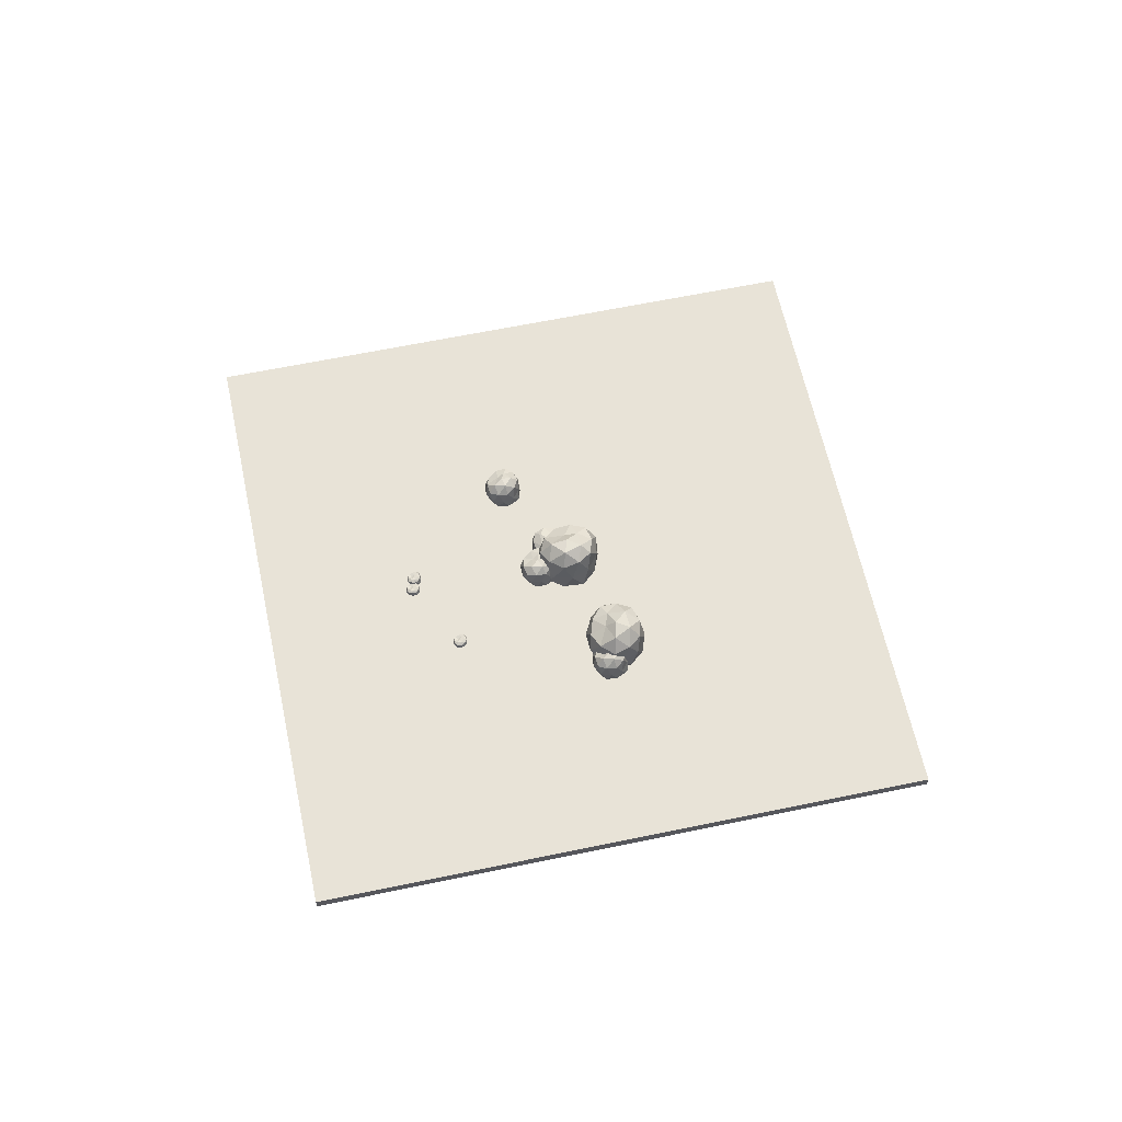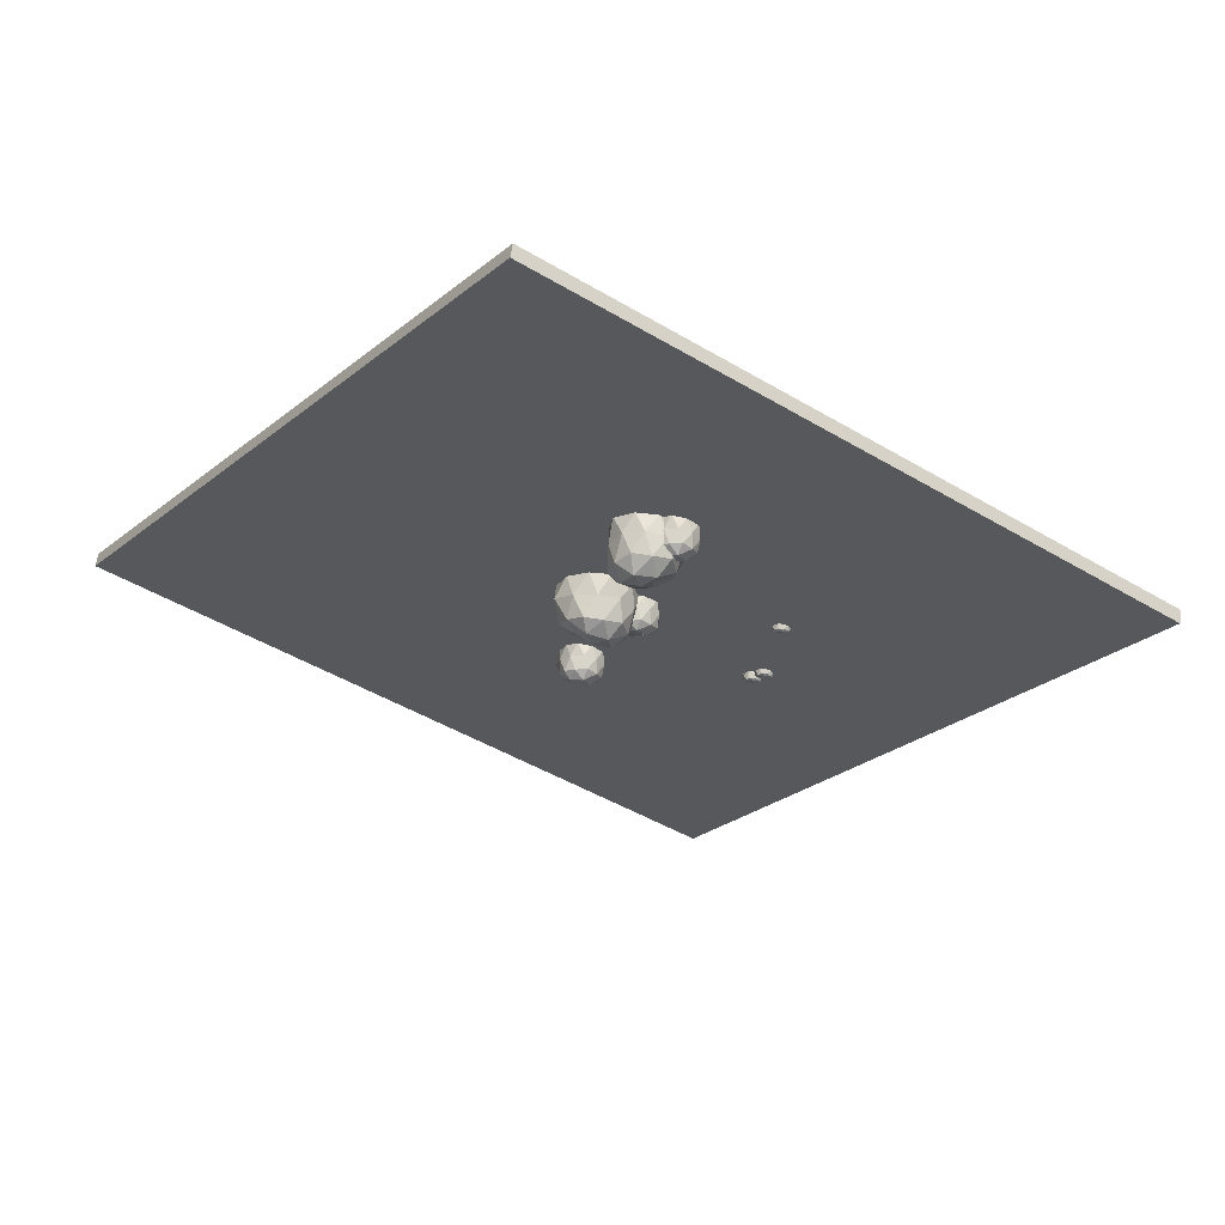
<metadata>
{"format":"obj","ext":"obj","renderer":"f3d","projection":"perspective","resolution":1024,"background":"white","views":[{"elev":61.8,"azim":-47.6,"up":"+Y"},{"elev":60.7,"azim":-171.1,"up":"+Z"}]}
</metadata>
<code>
o Icosphere
v 0.3806 0.1699 -0.06713
v 1.315 0.1791 0.5518
v 0.09953 0.1743 0.9916
v -0.6382 0.1657 -0.05589
v 0.1042 0.1821 -0.9178
v 1.155 0.1732 -0.7404
v 0.657 1.456 0.7835
v -0.343 1.299 0.4586
v -0.4264 1.209 -0.5929
v 0.657 1.161 -0.8761
v 1.334 1.319 -0.06713
v 0.3806 1.747 -0.06713
v 0.2093 0.156 0.5511
v 0.9193 0.1787 0.2783
v 0.7161 0.1731 0.9285
v 1.601 0.1718 -0.05622
v 0.8293 0.154 -0.4391
v -0.2125 0.156 -0.05651
v -0.4357 0.1722 0.5482
v 0.2181 0.1661 -0.5671
v -0.3202 0.1715 -0.5671
v 0.6487 0.1697 -0.8891
v 1.55 0.7383 0.2423
v 1.404 0.7362 -0.3768
v 0.3806 0.825 0.9329
v 1.038 0.8231 0.7419
v -0.5787 0.7287 0.2456
v -0.2081 0.7292 0.745
v -0.2387 0.7164 -0.8761
v -0.6096 0.7187 -0.3761
v 0.9716 0.6864 -0.8822
v 0.3806 0.6832 -1.067
v 1.105 1.403 0.4329
v 0.1177 1.442 0.7419
v -0.5065 1.327 -0.06713
v 0.08127 1.26 -0.867
v 1.069 1.29 -0.5489
v 0.543 1.737 0.4329
v 0.9063 1.501 -0.06179
v -0.04545 1.736 0.2419
v -0.08449 1.644 -0.3761
v 0.5423 1.468 -0.3528
f 1 14 13
f 2 14 16
f 1 13 18
f 1 18 20
f 1 20 17
f 2 16 23
f 3 15 25
f 4 19 27
f 5 21 29
f 6 22 31
f 2 23 26
f 3 25 28
f 4 27 30
f 5 29 32
f 6 31 24
f 7 33 38
f 8 34 40
f 9 35 41
f 10 36 42
f 11 37 39
f 39 42 12
f 39 37 42
f 37 10 42
f 42 41 12
f 42 36 41
f 36 9 41
f 41 40 12
f 41 35 40
f 35 8 40
f 40 38 12
f 40 34 38
f 34 7 38
f 38 39 12
f 38 33 39
f 33 11 39
f 24 37 11
f 24 31 37
f 31 10 37
f 32 36 10
f 32 29 36
f 29 9 36
f 30 35 9
f 30 27 35
f 27 8 35
f 28 34 8
f 28 25 34
f 25 7 34
f 26 33 7
f 26 23 33
f 23 11 33
f 31 32 10
f 31 22 32
f 22 5 32
f 29 30 9
f 29 21 30
f 21 4 30
f 27 28 8
f 27 19 28
f 19 3 28
f 25 26 7
f 25 15 26
f 15 2 26
f 23 24 11
f 23 16 24
f 16 6 24
f 17 22 6
f 17 20 22
f 20 5 22
f 20 21 5
f 20 18 21
f 18 4 21
f 18 19 4
f 18 13 19
f 13 3 19
f 16 17 6
f 16 14 17
f 14 1 17
f 13 15 3
f 13 14 15
f 14 2 15
o Icosphere.001
v 0.3806 0.07275 -0.878
v 0.5223 0.0784 -0.2081
v -0.1955 0.07543 -0.5373
v -0.06803 0.07022 -1.31
v 0.6247 0.08019 -1.367
v 1.007 0.07478 -0.8392
v 0.1203 0.8207 -0.389
v -0.2208 0.6216 -0.9591
v 0.2411 0.6941 -1.453
v 0.8476 0.6781 -1.112
v 0.7957 0.775 -0.4697
v 0.3308 0.8812 -0.878
v 0.04107 0.06424 -0.6821
v 0.4672 0.07817 -0.4967
v 0.1001 0.07475 -0.3005
v 0.9078 0.07393 -0.3501
v 0.7354 0.06303 -0.8478
v 0.1176 0.06427 -1.128
v -0.2387 0.07419 -0.9598
v 0.5241 0.07042 -1.165
v 0.2896 0.07371 -1.396
v 0.8496 0.07264 -1.121
v 0.7573 0.4201 -0.2422
v 0.9592 0.4188 -0.5743
v -0.05933 0.473 -0.4424
v 0.3202 0.4719 -0.244
v -0.1957 0.4103 -1.153
v -0.2485 0.4105 -0.7765
v 0.4575 0.4067 -1.496
v 0.07553 0.4081 -1.437
v 0.9873 0.3884 -0.9798
v 0.8091 0.3864 -1.314
v 0.4815 0.8261 -0.3496
v -0.1325 0.7187 -0.6382
v -0.05309 0.6753 -1.258
v 0.5909 0.7389 -1.355
v 0.8868 0.7574 -0.793
v 0.1979 0.9042 -0.5906
v 0.6 0.8676 -0.6504
v -0.02419 0.7746 -0.926
v 0.2687 0.8494 -1.212
v 0.5527 0.8153 -0.9331
f 43 56 55
f 44 56 58
f 43 55 60
f 43 60 62
f 43 62 59
f 44 58 65
f 45 57 67
f 46 61 69
f 47 63 71
f 48 64 73
f 44 65 68
f 45 67 70
f 46 69 72
f 47 71 74
f 48 73 66
f 49 75 80
f 50 76 82
f 51 77 83
f 52 78 84
f 53 79 81
f 81 84 54
f 81 79 84
f 79 52 84
f 84 83 54
f 84 78 83
f 78 51 83
f 83 82 54
f 83 77 82
f 77 50 82
f 82 80 54
f 82 76 80
f 76 49 80
f 80 81 54
f 80 75 81
f 75 53 81
f 66 79 53
f 66 73 79
f 73 52 79
f 74 78 52
f 74 71 78
f 71 51 78
f 72 77 51
f 72 69 77
f 69 50 77
f 70 76 50
f 70 67 76
f 67 49 76
f 68 75 49
f 68 65 75
f 65 53 75
f 73 74 52
f 73 64 74
f 64 47 74
f 71 72 51
f 71 63 72
f 63 46 72
f 69 70 50
f 69 61 70
f 61 45 70
f 67 68 49
f 67 57 68
f 57 44 68
f 65 66 53
f 65 58 66
f 58 48 66
f 59 64 48
f 59 62 64
f 62 47 64
f 62 63 47
f 62 60 63
f 60 46 63
f 60 61 46
f 60 55 61
f 55 45 61
f 58 59 48
f 58 56 59
f 56 43 59
f 55 57 45
f 55 56 57
f 56 44 57
o Icosphere.002
v -0.6115 0.1646 -0.5368
v 0.07137 0.1702 -0.5877
v -0.3508 0.1672 0.07965
v -1.099 0.162 -0.1499
v -1.063 0.172 -0.8441
v -0.4894 0.1666 -1.152
v -0.1595 0.9505 -0.2295
v -0.764 0.8544 -0.012
v -1.198 0.7994 -0.4885
v -0.7809 0.7699 -1.031
v -0.1513 0.8668 -0.8936
v -0.6115 1.014 -0.5368
v -0.4627 0.156 -0.1742
v -0.222 0.17 -0.5717
v -0.07667 0.1665 -0.1816
v -0.01784 0.1657 -0.9887
v -0.5341 0.1548 -0.8844
v -0.8939 0.1561 -0.3096
v -0.7752 0.166 0.06598
v -0.8771 0.1622 -0.7174
v -1.137 0.1655 -0.5158
v -0.7898 0.1644 -1.034
v 0.06896 0.5119 -0.8251
v -0.2331 0.5106 -1.07
v -0.237 0.5648 -0.05393
v 0.008786 0.5637 -0.3922
v -0.9576 0.506 -0.02661
v -0.5917 0.5063 0.07578
v -1.213 0.4985 -0.6956
v -1.205 0.4999 -0.3153
v -0.6313 0.4802 -1.152
v -0.9859 0.4782 -1.02
v -0.07425 0.918 -0.5668
v -0.4355 0.9417 -0.04773
v -1.04 0.8715 -0.2046
v -1.056 0.8309 -0.811
v -0.4596 0.8492 -1.027
v -0.3458 1.077 -0.3562
v -0.3556 0.9425 -0.7311
v -0.7015 1.077 -0.2281
v -0.9517 1.028 -0.5118
v -0.6403 0.8951 -0.7353
f 85 98 97
f 86 98 100
f 85 97 102
f 85 102 104
f 85 104 101
f 86 100 107
f 87 99 109
f 88 103 111
f 89 105 113
f 90 106 115
f 86 107 110
f 87 109 112
f 88 111 114
f 89 113 116
f 90 115 108
f 91 117 122
f 92 118 124
f 93 119 125
f 94 120 126
f 95 121 123
f 123 126 96
f 123 121 126
f 121 94 126
f 126 125 96
f 126 120 125
f 120 93 125
f 125 124 96
f 125 119 124
f 119 92 124
f 124 122 96
f 124 118 122
f 118 91 122
f 122 123 96
f 122 117 123
f 117 95 123
f 108 121 95
f 108 115 121
f 115 94 121
f 116 120 94
f 116 113 120
f 113 93 120
f 114 119 93
f 114 111 119
f 111 92 119
f 112 118 92
f 112 109 118
f 109 91 118
f 110 117 91
f 110 107 117
f 107 95 117
f 115 116 94
f 115 106 116
f 106 89 116
f 113 114 93
f 113 105 114
f 105 88 114
f 111 112 92
f 111 103 112
f 103 87 112
f 109 110 91
f 109 99 110
f 99 86 110
f 107 108 95
f 107 100 108
f 100 90 108
f 101 106 90
f 101 104 106
f 104 89 106
f 104 105 89
f 104 102 105
f 102 88 105
f 102 103 88
f 102 97 103
f 97 87 103
f 100 101 90
f 100 98 101
f 98 85 101
f 97 99 87
f 97 98 99
f 98 86 99
o Icosphere.005
v -0.8654 0.1699 3.298
v -0.02619 0.1791 2.555
v 0.08469 0.1743 3.843
v -1.118 0.1657 4.285
v -1.759 0.1821 3.345
v -1.316 0.1732 2.375
v 0.02774 1.456 3.25
v -0.5445 1.299 4.133
v -1.582 1.209 3.941
v -1.576 1.161 2.822
v -0.6193 1.319 2.377
v -0.8654 1.747 3.298
v -0.3125 0.156 3.623
v -0.3926 0.1787 2.866
v 0.1831 0.1731 3.231
v -0.5395 0.1718 2.121
v -1.109 0.154 2.768
v -1.008 0.156 3.873
v -0.4819 0.1722 4.245
v -1.39 0.1661 3.325
v -1.53 0.1715 3.845
v -1.59 0.1697 2.826
v -0.2644 0.7383 2.248
v -0.9001 0.7362 2.229
v 0.1006 0.825 3.556
v 0.08588 0.8231 2.872
v -0.8111 0.7287 4.305
v -0.233 0.7292 4.076
v -1.807 0.7164 3.687
v -1.42 0.7187 4.174
v -1.5 0.6864 2.516
v -1.831 0.6832 3.039
v -0.1952 1.403 2.727
v -0.1518 1.442 3.761
v -1.095 1.327 4.155
v -1.715 1.26 3.38
v -1.153 1.29 2.508
v -0.3404 1.737 3.27
v -0.7245 1.501 2.791
v -0.677 1.736 3.789
v -1.284 1.644 3.667
v -1.1 1.468 3.068
f 127 140 139
f 128 140 142
f 127 139 144
f 127 144 146
f 127 146 143
f 128 142 149
f 129 141 151
f 130 145 153
f 131 147 155
f 132 148 157
f 128 149 152
f 129 151 154
f 130 153 156
f 131 155 158
f 132 157 150
f 133 159 164
f 134 160 166
f 135 161 167
f 136 162 168
f 137 163 165
f 165 168 138
f 165 163 168
f 163 136 168
f 168 167 138
f 168 162 167
f 162 135 167
f 167 166 138
f 167 161 166
f 161 134 166
f 166 164 138
f 166 160 164
f 160 133 164
f 164 165 138
f 164 159 165
f 159 137 165
f 150 163 137
f 150 157 163
f 157 136 163
f 158 162 136
f 158 155 162
f 155 135 162
f 156 161 135
f 156 153 161
f 153 134 161
f 154 160 134
f 154 151 160
f 151 133 160
f 152 159 133
f 152 149 159
f 149 137 159
f 157 158 136
f 157 148 158
f 148 131 158
f 155 156 135
f 155 147 156
f 147 130 156
f 153 154 134
f 153 145 154
f 145 129 154
f 151 152 133
f 151 141 152
f 141 128 152
f 149 150 137
f 149 142 150
f 142 132 150
f 143 148 132
f 143 146 148
f 146 131 148
f 146 147 131
f 146 144 147
f 144 130 147
f 144 145 130
f 144 139 145
f 139 129 145
f 142 143 132
f 142 140 143
f 140 127 143
f 139 141 129
f 139 140 141
f 140 128 141
o Icosphere.004
v -1.577 0.1646 3.706
v -0.8929 0.1702 3.742
v -1.396 0.1672 4.351
v -2.11 0.162 4.028
v -1.986 0.172 3.344
v -1.377 0.1666 3.111
v -1.167 0.9505 4.068
v -1.795 0.8544 4.207
v -2.165 0.7994 3.68
v -1.682 0.7699 3.195
v -1.075 0.8668 3.411
v -1.577 1.128 3.706
v -1.475 0.156 4.085
v -1.186 0.17 3.721
v -1.091 0.1665 4.126
v -0.9305 0.1657 3.333
v -1.456 0.1548 3.371
v -1.886 0.1561 3.896
v -1.816 0.166 4.283
v -1.817 0.1622 3.493
v -2.101 0.1655 3.66
v -1.69 0.1644 3.19
v -0.8651 0.5119 3.507
v -1.134 0.5106 3.226
v -1.267 0.5648 4.233
v -0.9798 0.5637 3.928
v -1.985 0.506 4.168
v -1.635 0.5063 4.316
v -2.154 0.4985 3.472
v -2.194 0.4999 3.851
v -1.518 0.4802 3.094
v -1.887 0.4782 3.18
v -1.04 0.918 3.745
v -1.464 0.9419 4.214
v -2.044 0.8715 3.981
v -1.982 0.8309 3.378
v -1.364 0.8492 3.239
v -1.336 1.122 3.919
v -1.298 0.978 3.546
v -1.705 1.122 4.001
v -1.917 1.065 3.688
v -1.58 0.9577 3.506
f 169 182 181
f 170 182 184
f 169 181 186
f 169 186 188
f 169 188 185
f 170 184 191
f 171 183 193
f 172 187 195
f 173 189 197
f 174 190 199
f 170 191 194
f 171 193 196
f 172 195 198
f 173 197 200
f 174 199 192
f 175 201 206
f 176 202 208
f 177 203 209
f 178 204 210
f 179 205 207
f 207 210 180
f 207 205 210
f 205 178 210
f 210 209 180
f 210 204 209
f 204 177 209
f 209 208 180
f 209 203 208
f 203 176 208
f 208 206 180
f 208 202 206
f 202 175 206
f 206 207 180
f 206 201 207
f 201 179 207
f 192 205 179
f 192 199 205
f 199 178 205
f 200 204 178
f 200 197 204
f 197 177 204
f 198 203 177
f 198 195 203
f 195 176 203
f 196 202 176
f 196 193 202
f 193 175 202
f 194 201 175
f 194 191 201
f 191 179 201
f 199 200 178
f 199 190 200
f 190 173 200
f 197 198 177
f 197 189 198
f 189 172 198
f 195 196 176
f 195 187 196
f 187 171 196
f 193 194 175
f 193 183 194
f 183 170 194
f 191 192 179
f 191 184 192
f 184 174 192
f 185 190 174
f 185 188 190
f 188 173 190
f 188 189 173
f 188 186 189
f 186 172 189
f 186 187 172
f 186 181 187
f 181 171 187
f 184 185 174
f 184 182 185
f 182 169 185
f 181 183 171
f 181 182 183
f 182 170 183
o Icosphere.003
v 0.8869 0.1646 -3.655
v 1.571 0.1702 -3.619
v 1.067 0.1672 -3.01
v 0.354 0.162 -3.333
v 0.4776 0.172 -4.017
v 1.086 0.1666 -4.25
v 1.296 0.9505 -3.293
v 0.669 0.8544 -3.154
v 0.299 0.7994 -3.681
v 0.7816 0.7699 -4.166
v 1.389 0.8668 -3.95
v 0.8869 1.128 -3.655
v 0.9885 0.156 -3.276
v 1.278 0.17 -3.64
v 1.372 0.1665 -3.235
v 1.533 0.1657 -4.028
v 1.008 0.1548 -3.99
v 0.578 0.1561 -3.465
v 0.648 0.166 -3.078
v 0.6464 0.1622 -3.868
v 0.3629 0.1655 -3.701
v 0.7732 0.1644 -4.171
v 1.598 0.5119 -3.854
v 1.33 0.5106 -4.135
v 1.197 0.5648 -3.128
v 1.484 0.5637 -3.433
v 0.4789 0.506 -3.193
v 0.8288 0.5063 -3.045
v 0.31 0.4985 -3.889
v 0.2698 0.4999 -3.51
v 0.9453 0.4802 -4.267
v 0.5768 0.4782 -4.181
v 1.424 0.918 -3.616
v 0.9994 0.9419 -3.147
v 0.4199 0.8715 -3.38
v 0.4813 0.8309 -3.983
v 1.1 0.8492 -4.122
v 1.128 1.122 -3.442
v 1.165 0.978 -3.815
v 0.7585 1.122 -3.36
v 0.5463 1.065 -3.673
v 0.8835 0.9577 -3.855
f 211 224 223
f 212 224 226
f 211 223 228
f 211 228 230
f 211 230 227
f 212 226 233
f 213 225 235
f 214 229 237
f 215 231 239
f 216 232 241
f 212 233 236
f 213 235 238
f 214 237 240
f 215 239 242
f 216 241 234
f 217 243 248
f 218 244 250
f 219 245 251
f 220 246 252
f 221 247 249
f 249 252 222
f 249 247 252
f 247 220 252
f 252 251 222
f 252 246 251
f 246 219 251
f 251 250 222
f 251 245 250
f 245 218 250
f 250 248 222
f 250 244 248
f 244 217 248
f 248 249 222
f 248 243 249
f 243 221 249
f 234 247 221
f 234 241 247
f 241 220 247
f 242 246 220
f 242 239 246
f 239 219 246
f 240 245 219
f 240 237 245
f 237 218 245
f 238 244 218
f 238 235 244
f 235 217 244
f 236 243 217
f 236 233 243
f 233 221 243
f 241 242 220
f 241 232 242
f 232 215 242
f 239 240 219
f 239 231 240
f 231 214 240
f 237 238 218
f 237 229 238
f 229 213 238
f 235 236 217
f 235 225 236
f 225 212 236
f 233 234 221
f 233 226 234
f 226 216 234
f 227 232 216
f 227 230 232
f 230 215 232
f 230 231 215
f 230 228 231
f 228 214 231
f 228 229 214
f 228 223 229
f 223 213 229
f 226 227 216
f 226 224 227
f 224 211 227
f 223 225 213
f 223 224 225
f 224 212 225
o Icosphere.006
v -3.783 0.1608 -3.5
v -3.518 0.1782 -3.486
v -3.713 0.177 -3.25
v -3.99 0.1744 -3.375
v -3.942 0.1761 -3.641
v -3.706 0.1761 -3.731
v -3.624 0.4014 -3.36
v -3.868 0.371 -3.306
v -4.011 0.3613 -3.51
v -3.824 0.3423 -3.699
v -3.589 0.3808 -3.615
v -3.783 0.4006 -3.5
v -3.744 0.1661 -3.353
v -3.632 0.1704 -3.494
v -3.595 0.1763 -3.337
v -3.533 0.1767 -3.645
v -3.736 0.1647 -3.63
v -3.903 0.1652 -3.427
v -3.876 0.1759 -3.276
v -3.876 0.1658 -3.583
v -3.986 0.1733 -3.518
v -3.827 0.173 -3.7
v -3.507 0.2954 -3.578
v -3.611 0.2867 -3.687
v -3.663 0.2975 -3.296
v -3.552 0.3002 -3.414
v -3.941 0.2815 -3.321
v -3.806 0.2813 -3.264
v -4.007 0.28 -3.591
v -4.022 0.2816 -3.444
v -3.76 0.2741 -3.738
v -3.903 0.2731 -3.704
v -3.575 0.3894 -3.485
v -3.739 0.3939 -3.303
v -3.964 0.3755 -3.394
v -3.94 0.3599 -3.628
v -3.701 0.3639 -3.681
v -3.69 0.4247 -3.418
v -3.675 0.3737 -3.562
v -3.833 0.4245 -3.386
v -3.915 0.4064 -3.507
v -3.784 0.3529 -3.578
f 253 266 265
f 254 266 268
f 253 265 270
f 253 270 272
f 253 272 269
f 254 268 275
f 255 267 277
f 256 271 279
f 257 273 281
f 258 274 283
f 254 275 278
f 255 277 280
f 256 279 282
f 257 281 284
f 258 283 276
f 259 285 290
f 260 286 292
f 261 287 293
f 262 288 294
f 263 289 291
f 291 294 264
f 291 289 294
f 289 262 294
f 294 293 264
f 294 288 293
f 288 261 293
f 293 292 264
f 293 287 292
f 287 260 292
f 292 290 264
f 292 286 290
f 286 259 290
f 290 291 264
f 290 285 291
f 285 263 291
f 276 289 263
f 276 283 289
f 283 262 289
f 284 288 262
f 284 281 288
f 281 261 288
f 282 287 261
f 282 279 287
f 279 260 287
f 280 286 260
f 280 277 286
f 277 259 286
f 278 285 259
f 278 275 285
f 275 263 285
f 283 284 262
f 283 274 284
f 274 257 284
f 281 282 261
f 281 273 282
f 273 256 282
f 279 280 260
f 279 271 280
f 271 255 280
f 277 278 259
f 277 267 278
f 267 254 278
f 275 276 263
f 275 268 276
f 268 258 276
f 269 274 258
f 269 272 274
f 272 257 274
f 272 273 257
f 272 270 273
f 270 256 273
f 270 271 256
f 270 265 271
f 265 255 271
f 268 269 258
f 268 266 269
f 266 253 269
f 265 267 255
f 265 266 267
f 266 254 267
o Icosphere.007
v -4.088 0.09724 -3.257
v -3.823 0.1146 -3.243
v -4.018 0.1134 -3.007
v -4.295 0.1108 -3.133
v -4.247 0.1125 -3.398
v -4.011 0.1125 -3.488
v -3.929 0.3378 -3.117
v -4.173 0.3074 -3.063
v -4.316 0.2976 -3.268
v -4.129 0.2787 -3.456
v -3.894 0.3172 -3.372
v -4.088 0.337 -3.257
v -4.049 0.1025 -3.111
v -3.937 0.1068 -3.252
v -3.9 0.1127 -3.095
v -3.838 0.1131 -3.402
v -4.041 0.1011 -3.387
v -4.208 0.1016 -3.184
v -4.181 0.1122 -3.034
v -4.182 0.1022 -3.34
v -4.291 0.1097 -3.275
v -4.132 0.1094 -3.458
v -3.812 0.2318 -3.335
v -3.916 0.2231 -3.444
v -3.968 0.2339 -3.053
v -3.857 0.2366 -3.171
v -4.246 0.2179 -3.078
v -4.111 0.2177 -3.021
v -4.312 0.2164 -3.348
v -4.328 0.218 -3.201
v -4.066 0.2105 -3.495
v -4.209 0.2095 -3.462
v -3.88 0.3258 -3.243
v -4.045 0.3303 -3.061
v -4.269 0.3119 -3.151
v -4.246 0.2962 -3.385
v -4.006 0.3003 -3.439
v -3.995 0.3611 -3.175
v -3.98 0.3101 -3.32
v -4.138 0.3609 -3.143
v -4.22 0.3428 -3.265
v -4.09 0.2893 -3.335
f 295 308 307
f 296 308 310
f 295 307 312
f 295 312 314
f 295 314 311
f 296 310 317
f 297 309 319
f 298 313 321
f 299 315 323
f 300 316 325
f 296 317 320
f 297 319 322
f 298 321 324
f 299 323 326
f 300 325 318
f 301 327 332
f 302 328 334
f 303 329 335
f 304 330 336
f 305 331 333
f 333 336 306
f 333 331 336
f 331 304 336
f 336 335 306
f 336 330 335
f 330 303 335
f 335 334 306
f 335 329 334
f 329 302 334
f 334 332 306
f 334 328 332
f 328 301 332
f 332 333 306
f 332 327 333
f 327 305 333
f 318 331 305
f 318 325 331
f 325 304 331
f 326 330 304
f 326 323 330
f 323 303 330
f 324 329 303
f 324 321 329
f 321 302 329
f 322 328 302
f 322 319 328
f 319 301 328
f 320 327 301
f 320 317 327
f 317 305 327
f 325 326 304
f 325 316 326
f 316 299 326
f 323 324 303
f 323 315 324
f 315 298 324
f 321 322 302
f 321 313 322
f 313 297 322
f 319 320 301
f 319 309 320
f 309 296 320
f 317 318 305
f 317 310 318
f 310 300 318
f 311 316 300
f 311 314 316
f 314 299 316
f 314 315 299
f 314 312 315
f 312 298 315
f 312 313 298
f 312 307 313
f 307 297 313
f 310 311 300
f 310 308 311
f 308 295 311
f 307 309 297
f 307 308 309
f 308 296 309
o Icosphere.008
v -4.434 0.09724 -0.6504
v -4.169 0.1146 -0.6364
v -4.364 0.1134 -0.4004
v -4.64 0.1108 -0.5256
v -4.592 0.1125 -0.7908
v -4.357 0.1125 -0.8811
v -4.275 0.3378 -0.5099
v -4.518 0.3074 -0.456
v -4.662 0.2976 -0.6607
v -4.475 0.2787 -0.8488
v -4.239 0.3172 -0.765
v -4.434 0.337 -0.6504
v -4.394 0.1025 -0.5036
v -4.282 0.1068 -0.6446
v -4.246 0.1127 -0.4874
v -4.183 0.1131 -0.795
v -4.387 0.1011 -0.7803
v -4.554 0.1016 -0.5769
v -4.526 0.1122 -0.4266
v -4.527 0.1022 -0.7329
v -4.637 0.1097 -0.6682
v -4.478 0.1094 -0.8505
v -4.158 0.2318 -0.7278
v -4.262 0.2231 -0.8367
v -4.313 0.2339 -0.4462
v -4.202 0.2366 -0.5642
v -4.592 0.2179 -0.4712
v -4.456 0.2177 -0.4138
v -4.658 0.2164 -0.7411
v -4.673 0.218 -0.5944
v -4.411 0.2105 -0.8879
v -4.554 0.2095 -0.8546
v -4.226 0.3258 -0.6355
v -4.39 0.3303 -0.4536
v -4.615 0.3119 -0.5437
v -4.591 0.2962 -0.7777
v -4.351 0.3003 -0.8315
v -4.34 0.3611 -0.5678
v -4.326 0.3101 -0.7125
v -4.484 0.3609 -0.5361
v -4.566 0.3428 -0.6575
v -4.435 0.2893 -0.7282
f 337 350 349
f 338 350 352
f 337 349 354
f 337 354 356
f 337 356 353
f 338 352 359
f 339 351 361
f 340 355 363
f 341 357 365
f 342 358 367
f 338 359 362
f 339 361 364
f 340 363 366
f 341 365 368
f 342 367 360
f 343 369 374
f 344 370 376
f 345 371 377
f 346 372 378
f 347 373 375
f 375 378 348
f 375 373 378
f 373 346 378
f 378 377 348
f 378 372 377
f 372 345 377
f 377 376 348
f 377 371 376
f 371 344 376
f 376 374 348
f 376 370 374
f 370 343 374
f 374 375 348
f 374 369 375
f 369 347 375
f 360 373 347
f 360 367 373
f 367 346 373
f 368 372 346
f 368 365 372
f 365 345 372
f 366 371 345
f 366 363 371
f 363 344 371
f 364 370 344
f 364 361 370
f 361 343 370
f 362 369 343
f 362 359 369
f 359 347 369
f 367 368 346
f 367 358 368
f 358 341 368
f 365 366 345
f 365 357 366
f 357 340 366
f 363 364 344
f 363 355 364
f 355 339 364
f 361 362 343
f 361 351 362
f 351 338 362
f 359 360 347
f 359 352 360
f 352 342 360
f 353 358 342
f 353 356 358
f 356 341 358
f 356 357 341
f 356 354 357
f 354 340 357
f 354 355 340
f 354 349 355
f 349 339 355
f 352 353 342
f 352 350 353
f 350 337 353
f 349 351 339
f 349 350 351
f 350 338 351
o Cube
v -14.45 0.1961 2.396
v -14.45 -0.1961 2.396
v -2.396 0.1961 -14.45
v -2.396 -0.1961 -14.45
v 2.396 0.1961 14.45
v 2.396 -0.1961 14.45
v 14.45 0.1961 -2.396
v 14.45 -0.1961 -2.396
f 379 381 382 380
f 381 385 386 382
f 385 383 384 386
f 383 379 380 384
f 381 379 383 385
f 386 384 380 382

</code>
